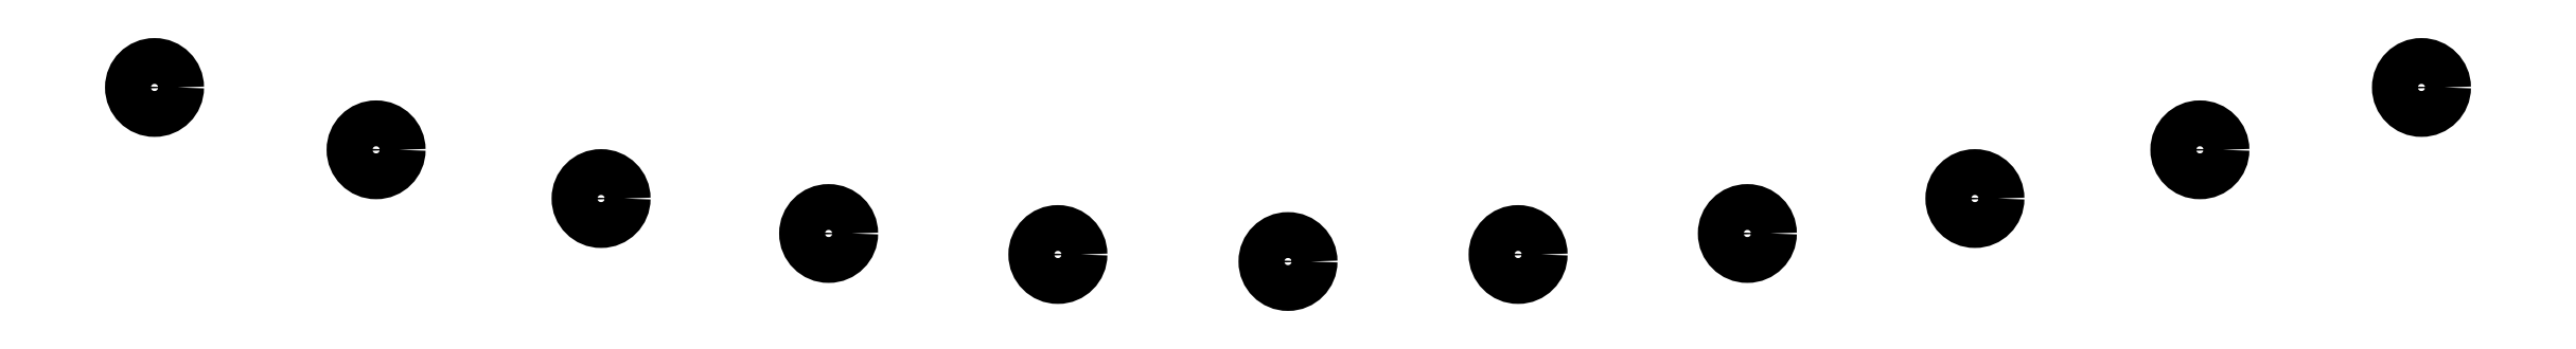
<metadata>
{"format":"dxf","ext":"dxf","renderer":"ezdxf+matplotlib","layout":"modelspace","background":"white","min_lineweight":24,"dpi":150}
</metadata>
<code>
0
SECTION
2
ENTITIES
0
CIRCLE
8
0
10
0
20
-82
30
0
40
0.5
210
0
220
0
230
1
0
CIRCLE
8
0
10
-24.66
20
-78.2
30
0
40
0.5
210
-0
220
0
230
1
0
CIRCLE
8
0
10
-19.84
20
-79.56
30
0
40
0.5
210
-0
220
0
230
1
0
CIRCLE
8
0
10
-14.94
20
-80.63
30
0
40
0.5
210
-0
220
0
230
1
0
CIRCLE
8
0
10
-9.993
20
-81.39
30
0
40
0.5
210
-0
220
0
230
1
0
CIRCLE
8
0
10
-5.006
20
-81.85
30
0
40
0.5
210
-0
220
0
230
1
0
CIRCLE
8
0
10
5.006
20
-81.85
30
0
40
0.5
210
0
220
-0
230
1
0
CIRCLE
8
0
10
9.993
20
-81.39
30
0
40
0.5
210
0
220
-0
230
1
0
CIRCLE
8
0
10
14.94
20
-80.63
30
0
40
0.5
210
0
220
-0
230
1
0
CIRCLE
8
0
10
19.84
20
-79.56
30
0
40
0.5
210
0
220
-0
230
1
0
CIRCLE
8
0
10
24.66
20
-78.2
30
0
40
0.5
210
0
220
-0
230
1
0
ENDSEC
0
EOF

</code>
